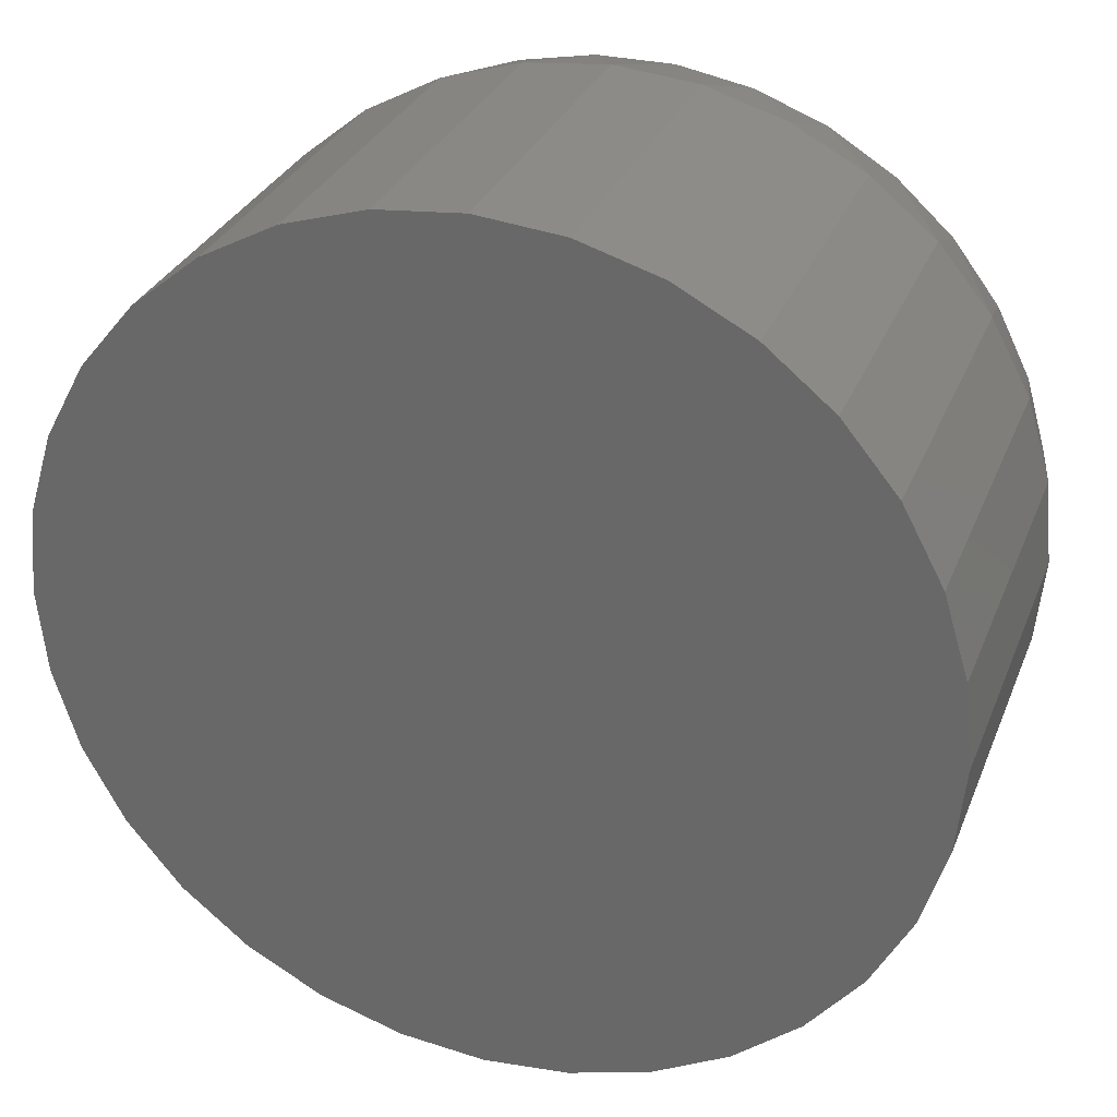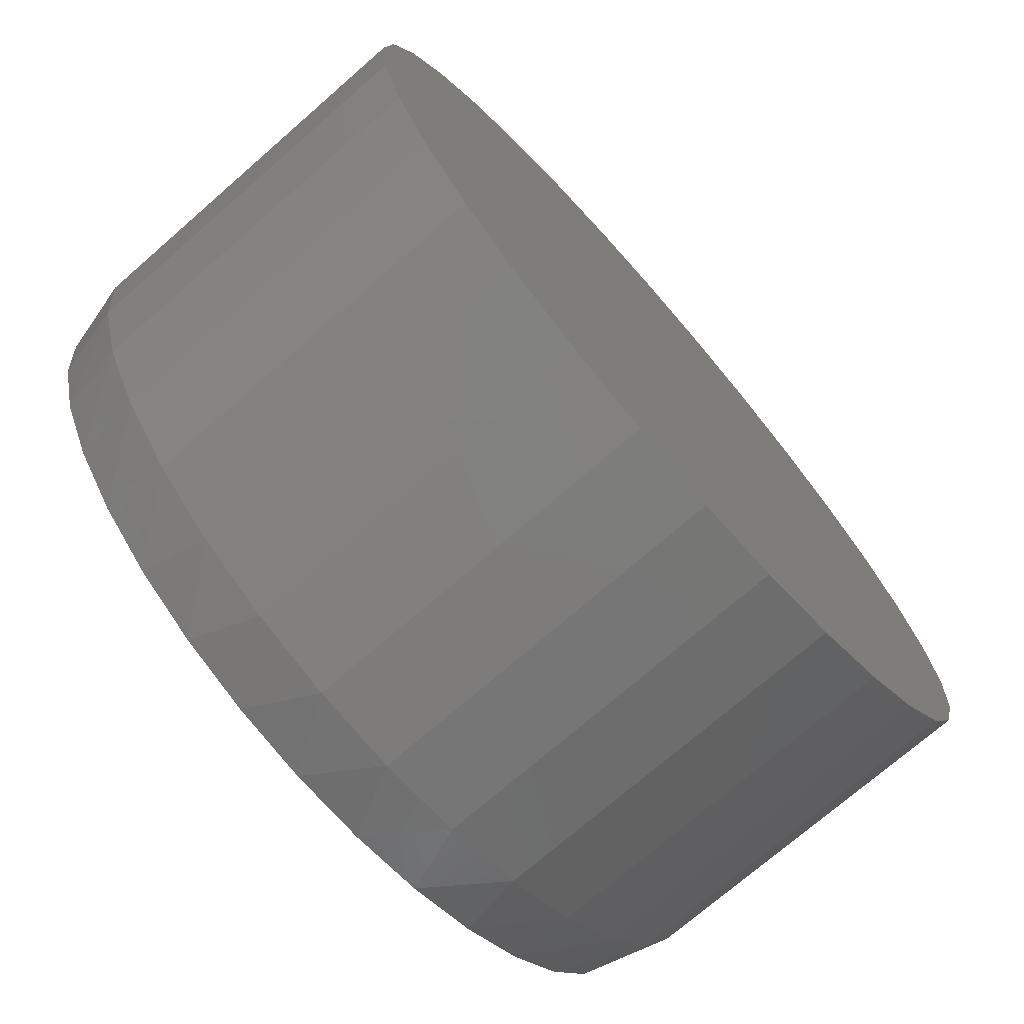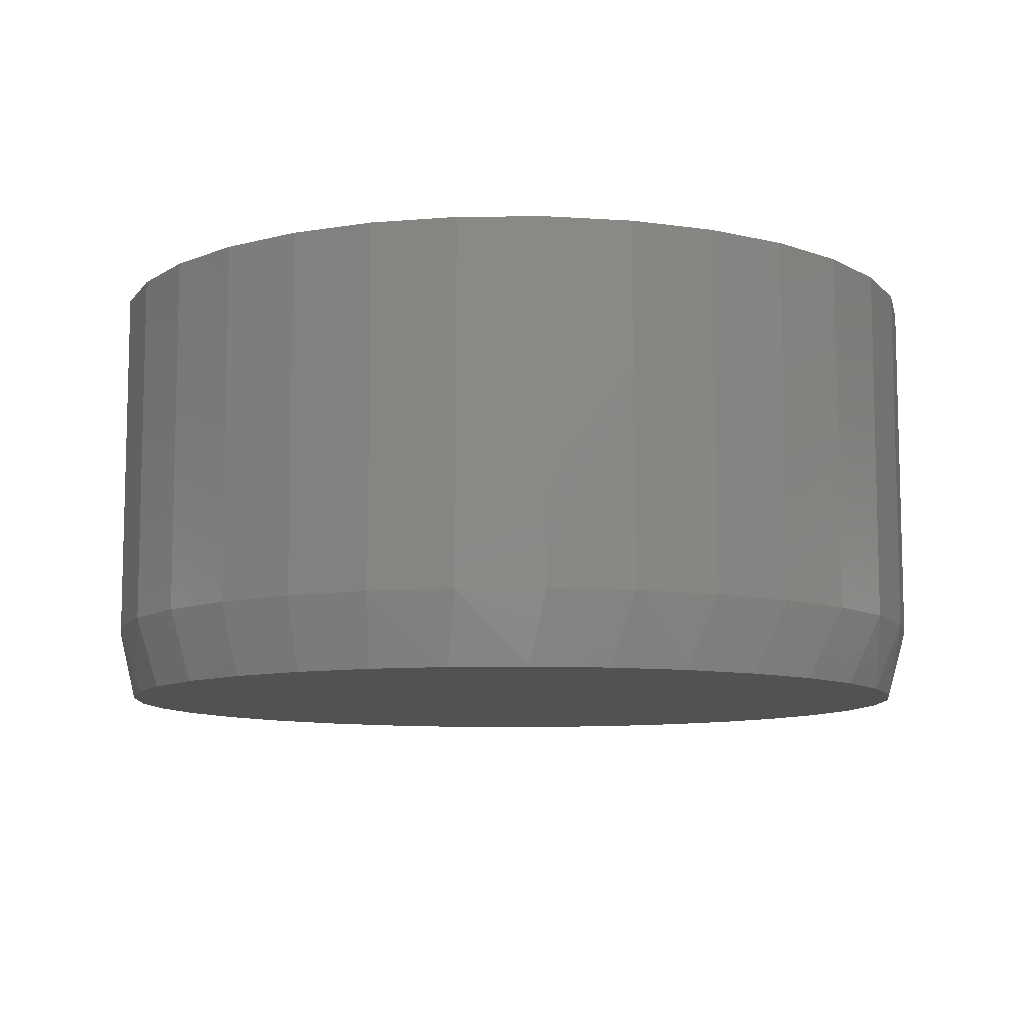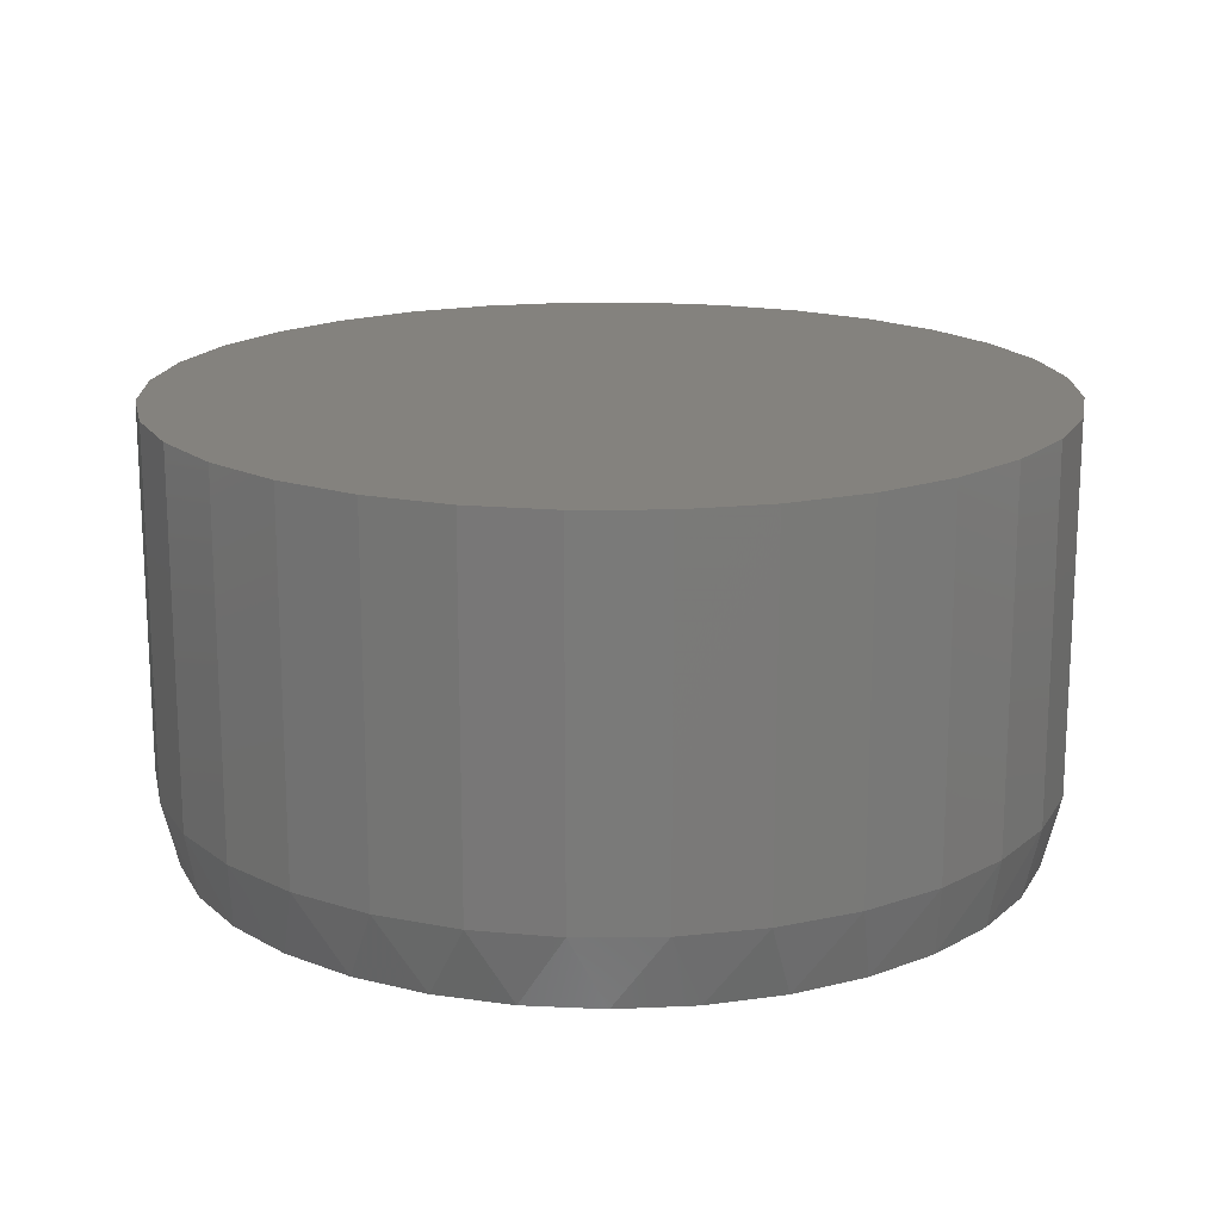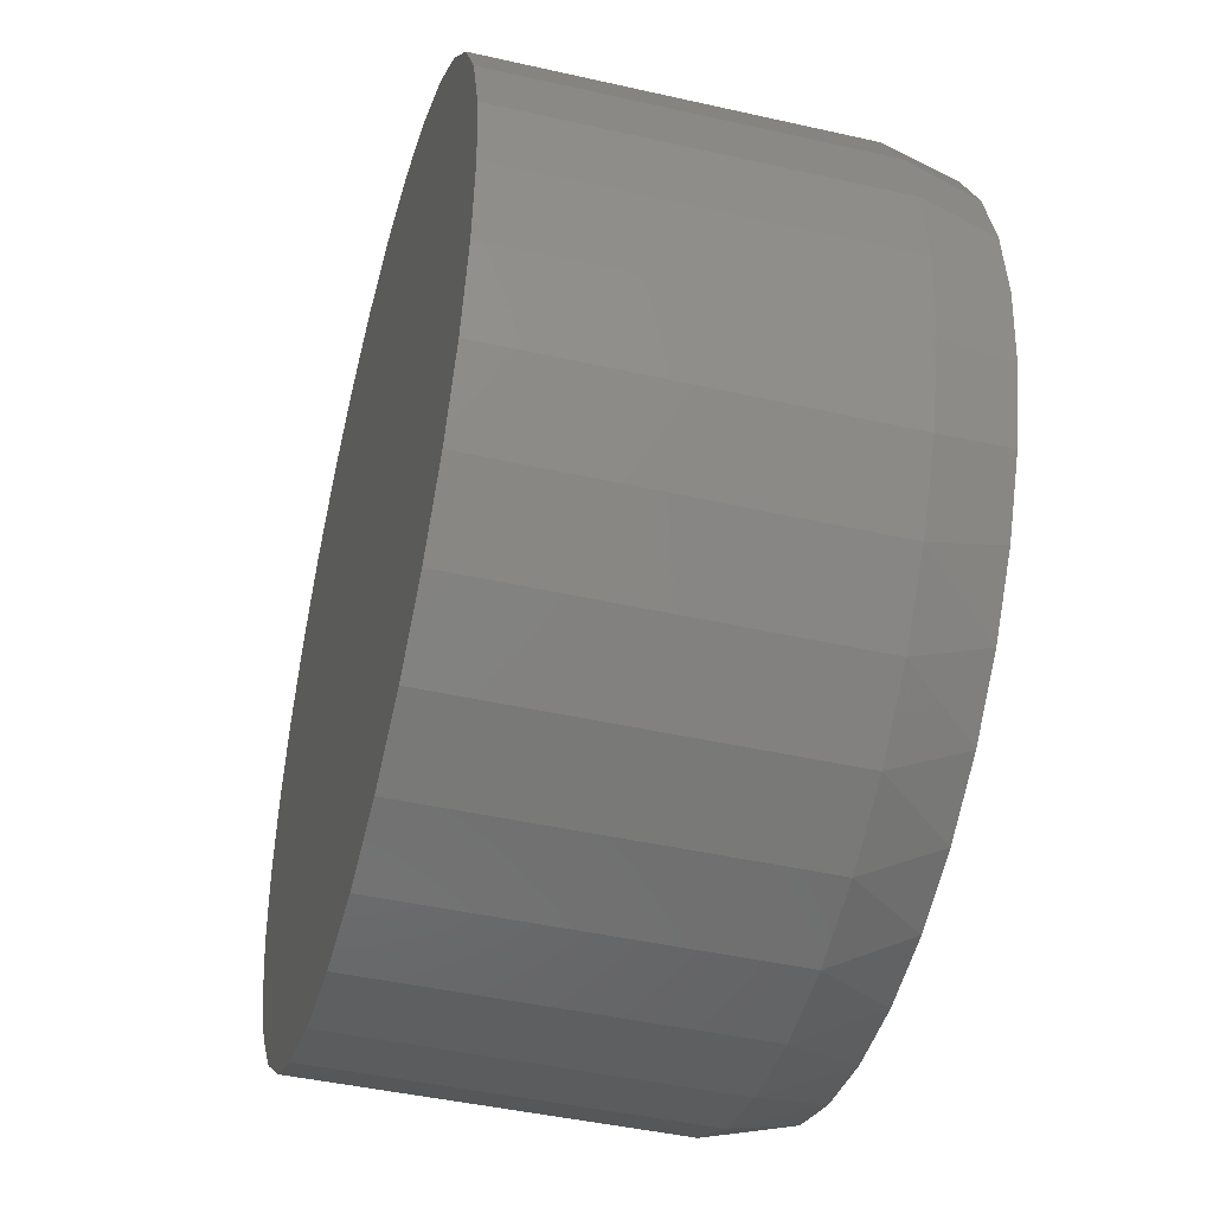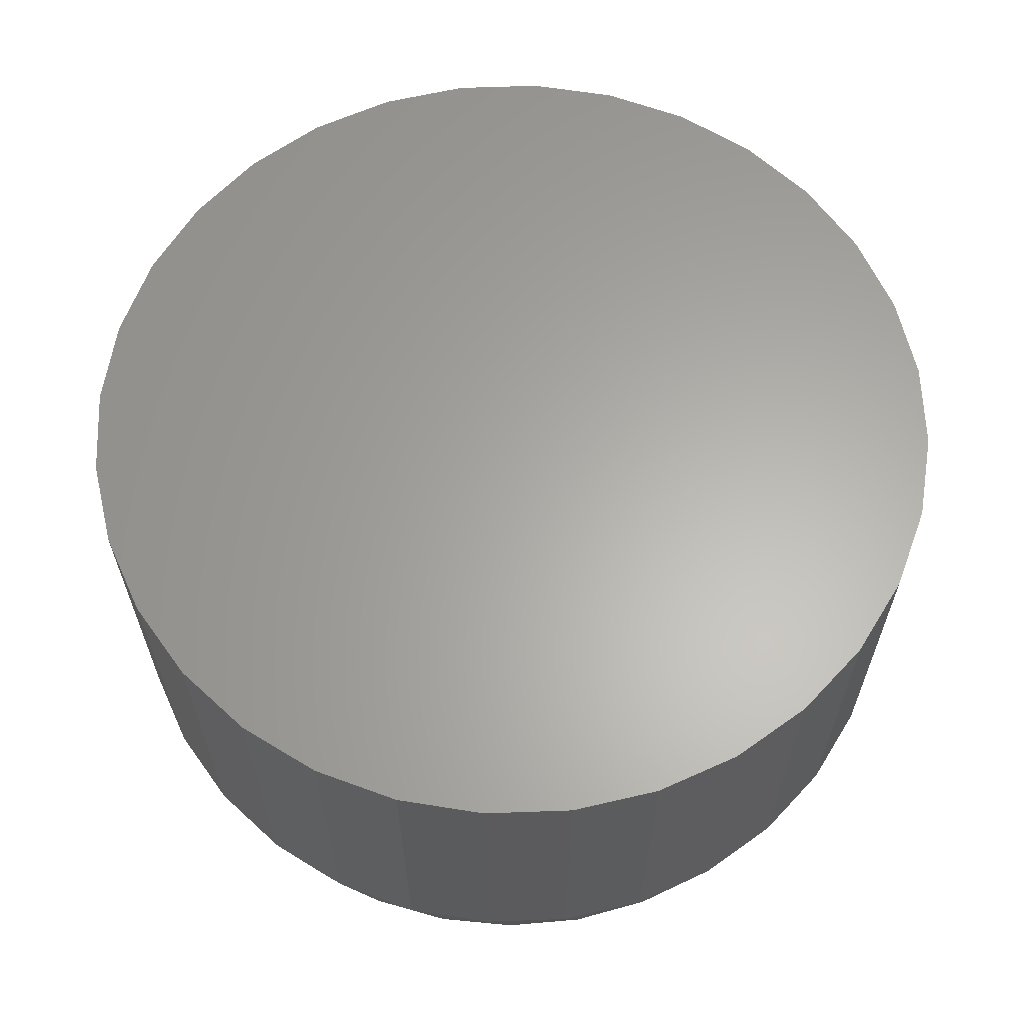
<metadata>
{"format":"stl","ext":"stl","renderer":"f3d","projection":"perspective","resolution":1024,"background":"white","views":[{"elev":30.4,"azim":19.3,"up":"+Y"},{"elev":-72.7,"azim":-48.9,"up":"+Y"},{"elev":-9.4,"azim":-60.5,"up":"+Z"},{"elev":17.2,"azim":-164.0,"up":"+Z"},{"elev":-44.5,"azim":75.2,"up":"+Y"},{"elev":63.0,"azim":-142.7,"up":"+Z"}]}
</metadata>
<code>
# stl→obj: 98 verts, 192 faces
v -0.04379 0.1787 0
v -0.01084 0.1848 0
v 0.02268 0.1848 0
v 0.05563 0.1787 0
v -0.07505 0.1666 0
v 0.08689 0.1666 0
v 0.05563 -0.1708 0
v -0.04379 -0.1708 0
v 0.08689 -0.1587 0
v -0.01084 -0.1769 0
v 0.02268 -0.1769 0
v -0.07505 -0.1587 0
v -0.1036 -0.141 0
v 0.1154 -0.141 0
v -0.1283 -0.1184 0
v 0.1402 -0.1184 0
v -0.1485 -0.09168 0
v 0.1604 -0.09169 0
v -0.1635 -0.06168 0
v 0.1753 -0.06168 0
v -0.1726 -0.02943 0
v 0.1845 -0.02943 0
v -0.1757 0.003946 0
v 0.1876 0.003947 0
v -0.1726 0.03733 0
v 0.1845 0.03733 0
v -0.1635 0.06957 0
v 0.1753 0.06957 0
v -0.1485 0.09958 0
v 0.1604 0.09958 0
v -0.1283 0.1263 0
v 0.1402 0.1263 0
v -0.1036 0.1489 0
v 0.1154 0.1489 0
v 0.1954 0.003947 0.03125
v 0.1954 0.003947 0.1875
v 0.1918 -0.03302 0.03125
v 0.1918 -0.03302 0.1875
v 0.181 -0.06856 0.03125
v 0.181 -0.06856 0.1875
v 0.1635 -0.1013 0.03125
v 0.1635 -0.1013 0.1875
v 0.1399 -0.13 0.03125
v 0.1399 -0.13 0.1875
v 0.1112 -0.1536 0.03125
v 0.1112 -0.1536 0.1875
v 0.07843 -0.1711 0.03125
v 0.07843 -0.1711 0.1875
v 0.04289 -0.1819 0.03125
v 0.04289 -0.1819 0.1875
v 0.005921 -0.1855 0.03125
v 0.005921 -0.1855 0.1875
v -0.03104 -0.1819 0.03125
v -0.03104 -0.1819 0.1875
v -0.06659 -0.1711 0.03125
v -0.06659 -0.1711 0.1875
v -0.09934 -0.1536 0.03125
v -0.09934 -0.1536 0.1875
v -0.1281 -0.13 0.03125
v -0.1281 -0.13 0.1875
v -0.1516 -0.1013 0.03125
v -0.1516 -0.1013 0.1875
v -0.1691 -0.06856 0.03125
v -0.1691 -0.06856 0.1875
v -0.1799 -0.03302 0.03125
v -0.1799 -0.03302 0.1875
v -0.1836 0.003947 0.03125
v -0.1836 0.003947 0.1875
v -0.1799 0.04091 0.03125
v -0.1799 0.04091 0.1875
v -0.1691 0.07646 0.03125
v -0.1691 0.07646 0.1875
v -0.1516 0.1092 0.03125
v -0.1516 0.1092 0.1875
v -0.1281 0.1379 0.03125
v -0.1281 0.1379 0.1875
v -0.09934 0.1615 0.03125
v -0.09934 0.1615 0.1875
v -0.06659 0.179 0.03125
v -0.06659 0.179 0.1875
v -0.03104 0.1898 0.03125
v -0.03104 0.1898 0.1875
v 0.005921 0.1934 0.03125
v 0.005921 0.1934 0.1875
v 0.04289 0.1898 0.03125
v 0.04289 0.1898 0.1875
v 0.07843 0.179 0.03125
v 0.07843 0.179 0.1875
v 0.1112 0.1615 0.03125
v 0.1112 0.1615 0.1875
v 0.1399 0.1379 0.03125
v 0.1399 0.1379 0.1875
v 0.1635 0.1092 0.03125
v 0.1635 0.1092 0.1875
v 0.181 0.07646 0.03125
v 0.181 0.07646 0.1875
v 0.1918 0.04091 0.03125
v 0.1918 0.04091 0.1875
f 1 2 3
f 4 1 3
f 5 1 4
f 6 5 4
f 7 8 9
f 10 8 7
f 11 10 7
f 8 12 9
f 9 12 13
f 9 13 14
f 14 13 15
f 14 15 16
f 16 15 17
f 16 17 18
f 18 17 19
f 18 19 20
f 20 19 21
f 20 21 22
f 22 21 23
f 22 23 24
f 24 23 25
f 24 25 26
f 26 25 27
f 26 27 28
f 28 27 29
f 28 29 30
f 30 29 31
f 30 31 32
f 32 31 33
f 32 33 34
f 34 33 5
f 34 5 6
f 35 36 37
f 37 36 38
f 37 38 39
f 39 38 40
f 39 40 41
f 41 40 42
f 41 42 43
f 43 42 44
f 43 44 45
f 45 44 46
f 45 46 47
f 47 46 48
f 47 48 49
f 49 48 50
f 49 50 51
f 51 50 52
f 51 52 53
f 53 52 54
f 53 54 55
f 55 54 56
f 55 56 57
f 57 56 58
f 57 58 59
f 59 58 60
f 59 60 61
f 61 60 62
f 61 62 63
f 63 62 64
f 63 64 65
f 65 64 66
f 65 66 67
f 67 66 68
f 67 68 69
f 69 68 70
f 69 70 71
f 71 70 72
f 71 72 73
f 73 72 74
f 73 74 75
f 75 74 76
f 75 76 77
f 77 76 78
f 77 78 79
f 79 78 80
f 79 80 81
f 81 80 82
f 81 82 83
f 83 82 84
f 83 84 85
f 85 84 86
f 85 86 87
f 87 86 88
f 87 88 89
f 89 88 90
f 89 90 91
f 91 90 92
f 91 92 93
f 93 92 94
f 93 94 95
f 95 94 96
f 95 96 97
f 97 96 98
f 97 98 35
f 35 98 36
f 28 95 97
f 30 93 95
f 30 95 28
f 32 91 93
f 32 93 30
f 34 89 91
f 34 91 32
f 6 87 89
f 6 89 34
f 4 85 87
f 4 87 6
f 3 83 85
f 3 85 4
f 2 81 83
f 2 83 3
f 1 79 81
f 1 81 2
f 5 77 79
f 5 79 1
f 33 75 77
f 33 77 5
f 31 73 75
f 31 75 33
f 29 71 73
f 29 73 31
f 27 69 71
f 27 71 29
f 23 67 25
f 25 67 69
f 25 69 27
f 35 24 97
f 97 24 26
f 97 26 28
f 19 63 65
f 17 61 63
f 17 63 19
f 15 59 61
f 15 61 17
f 13 57 59
f 13 59 15
f 12 55 57
f 12 57 13
f 8 53 55
f 8 55 12
f 10 51 53
f 10 53 8
f 11 49 51
f 11 51 10
f 7 47 49
f 7 49 11
f 9 45 47
f 9 47 7
f 14 43 45
f 14 45 9
f 16 41 43
f 16 43 14
f 18 39 41
f 18 41 16
f 20 37 39
f 20 39 18
f 24 35 22
f 22 35 37
f 22 37 20
f 67 23 65
f 65 23 21
f 65 21 19
f 82 86 84
f 86 82 80
f 86 80 88
f 48 54 50
f 50 54 52
f 88 80 90
f 90 80 78
f 90 78 92
f 92 78 76
f 92 76 94
f 94 76 74
f 94 74 96
f 96 74 72
f 96 72 98
f 98 72 70
f 98 70 36
f 36 70 68
f 36 68 38
f 38 68 66
f 38 66 40
f 40 66 64
f 40 64 42
f 42 64 62
f 42 62 44
f 44 62 60
f 44 60 46
f 46 60 58
f 46 58 48
f 48 58 56
f 48 56 54

</code>
